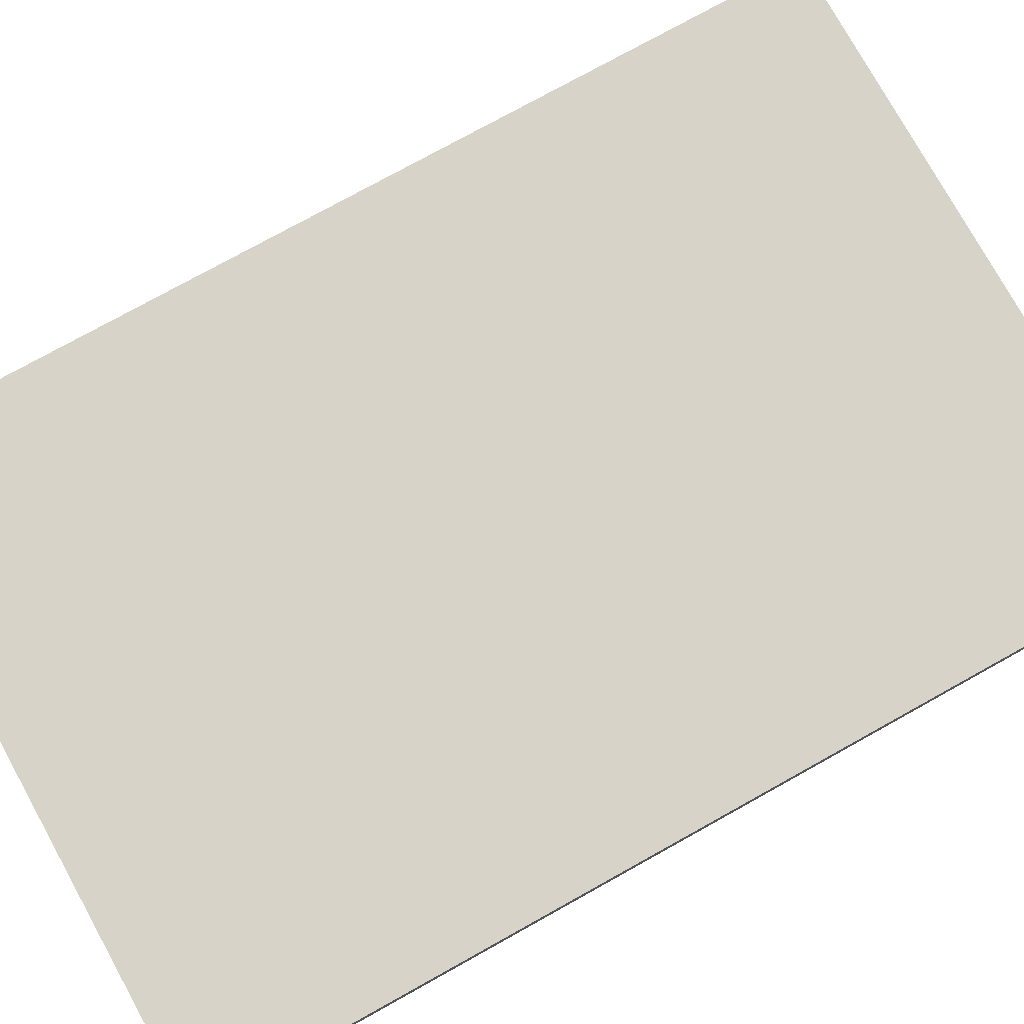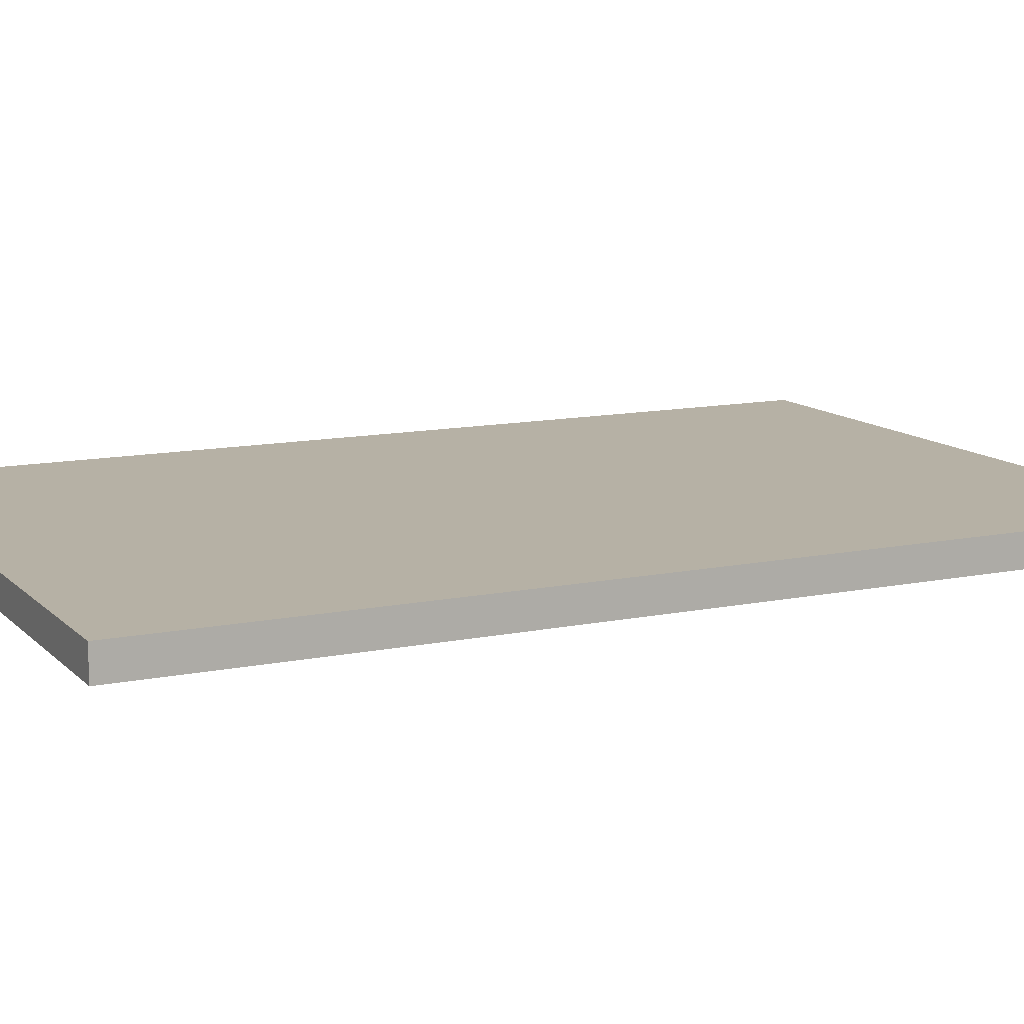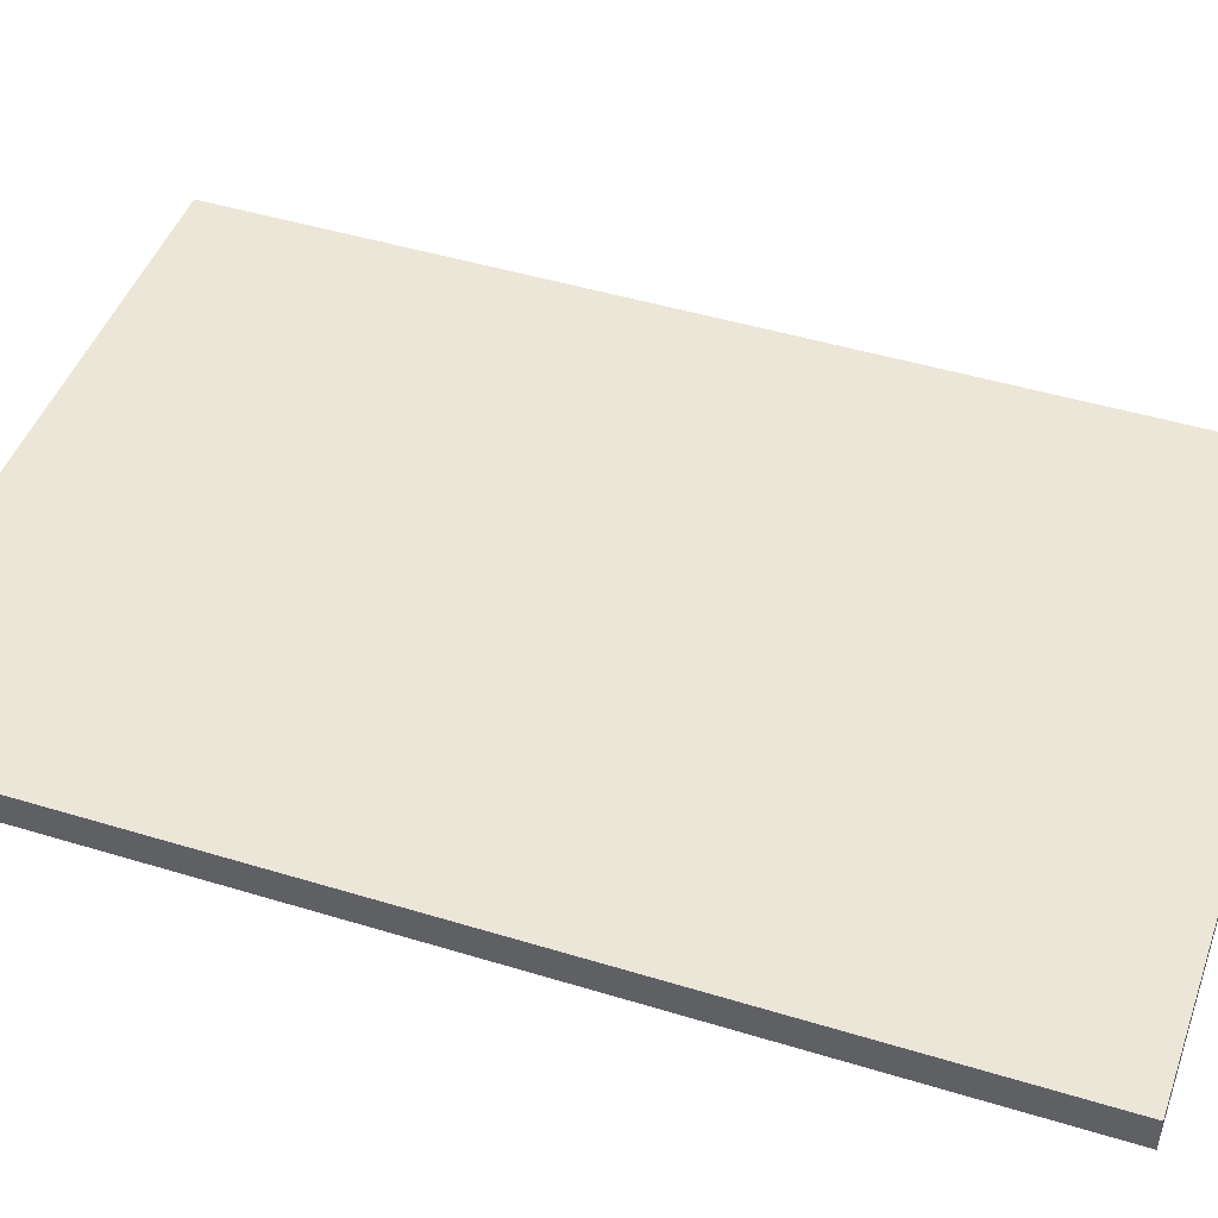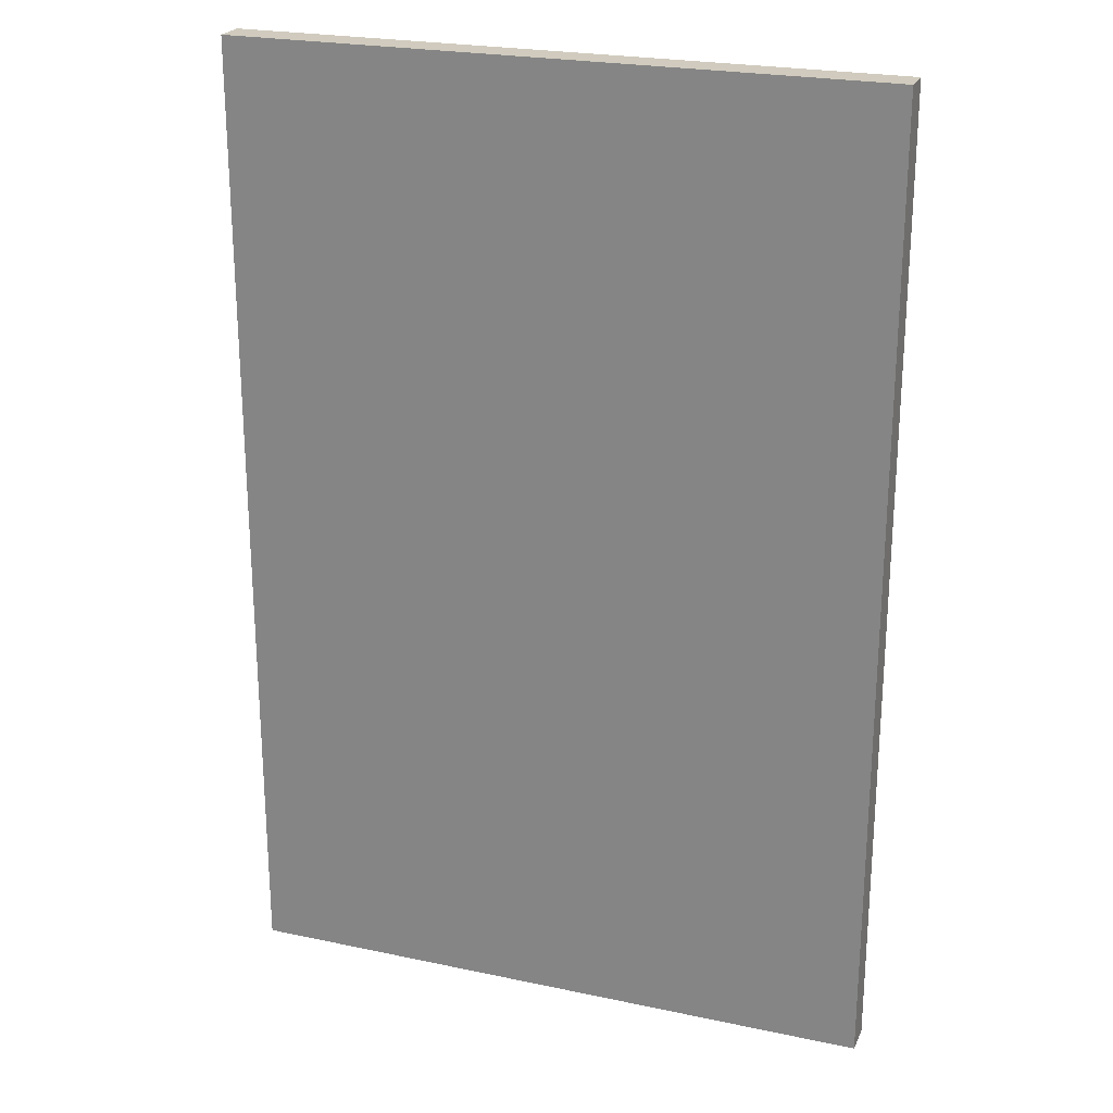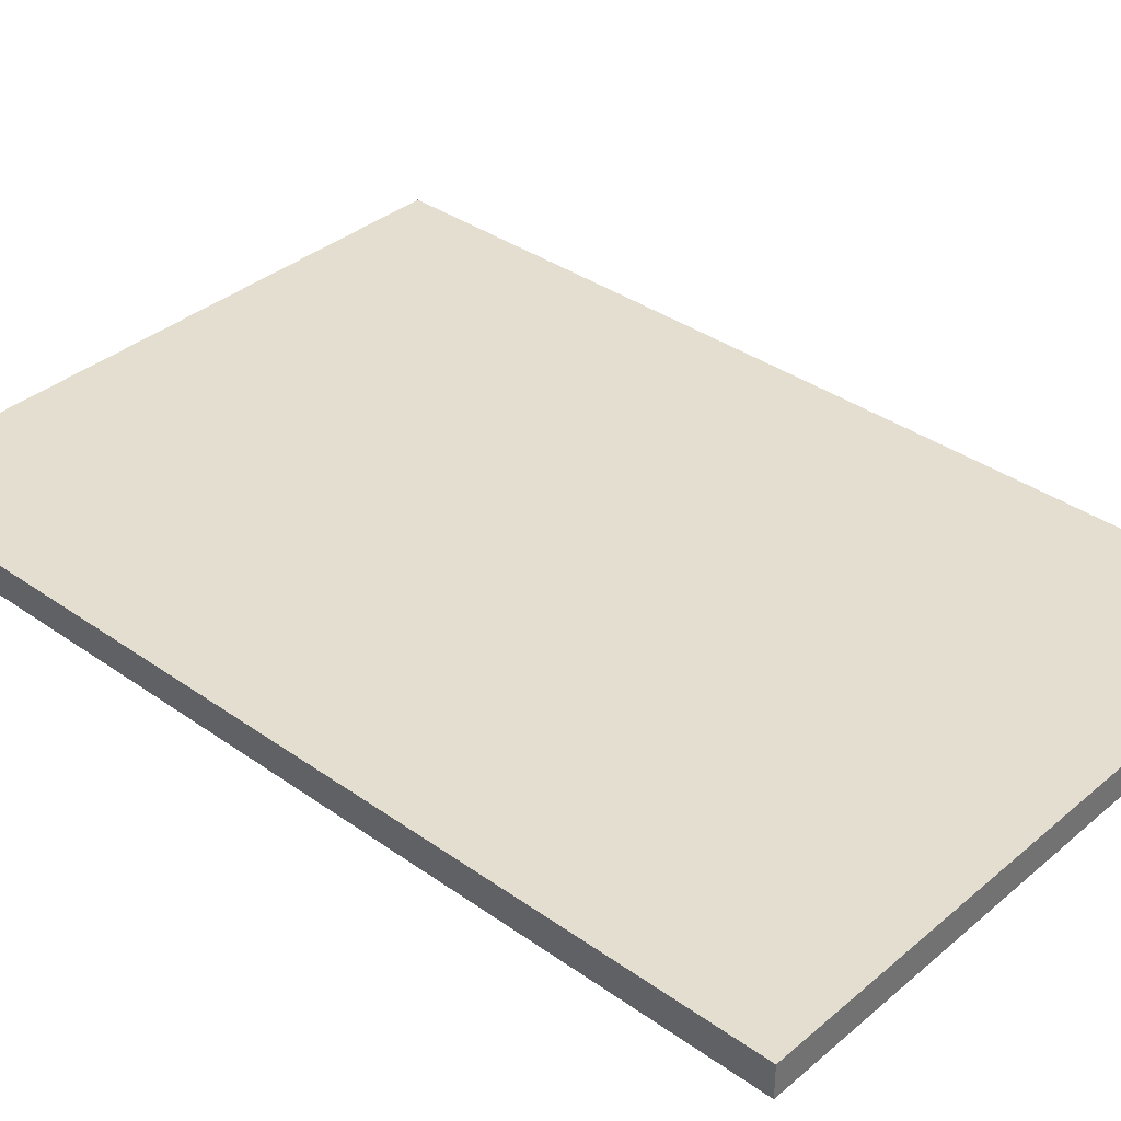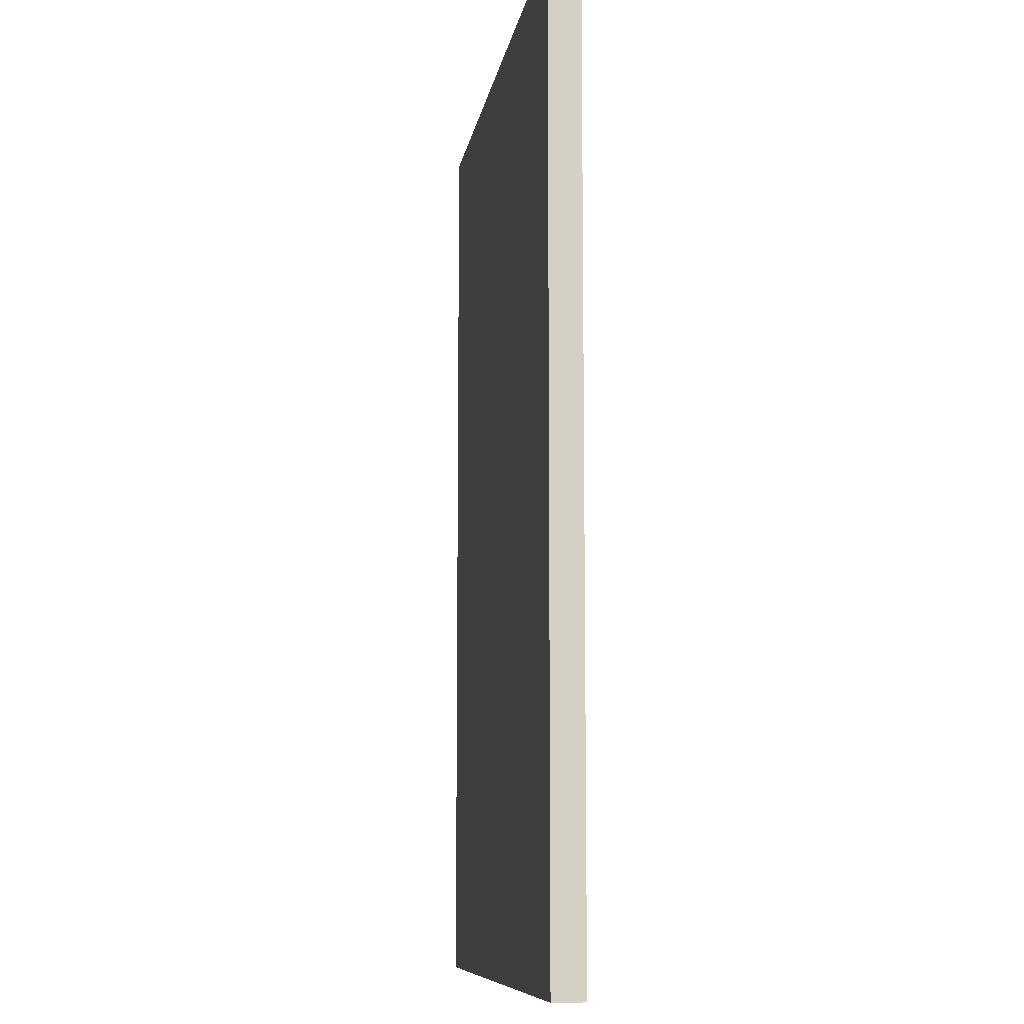
<metadata>
{"format":"obj","ext":"obj","renderer":"f3d","projection":"perspective","resolution":1024,"background":"white","views":[{"elev":77.2,"azim":-119.0,"up":"+Z"},{"elev":12.0,"azim":-116.2,"up":"+Z"},{"elev":46.1,"azim":109.3,"up":"+Z"},{"elev":23.5,"azim":-160.3,"up":"+Y"},{"elev":36.4,"azim":-47.4,"up":"+Z"},{"elev":-9.3,"azim":-98.8,"up":"+Y"}]}
</metadata>
<code>
o WallInterior
g WallInterior
v -1 0 0.05
v -1 0 -0.05
v -1 3 0.05
v -1 3 -0.05
v 1 0 -0.05
v 1 0 0.05
v 1 3 -0.05
v 1 3 0.05
v 0 0 0.05
v 0 0 -0.05
v 0 3 0.05
v 0 3 -0.05
f 9 10 6
f 2 10 9
f 1 2 9
f 10 5 6
f 4 2 1
f 1 3 4
f 8 6 5
f 5 7 8
f 3 1 9
f 9 11 3
f 11 9 6
f 6 8 11
f 4 12 10
f 10 2 4
f 12 7 5
f 5 10 12
f 11 12 4
f 4 3 11
f 8 7 12
f 12 11 8

</code>
